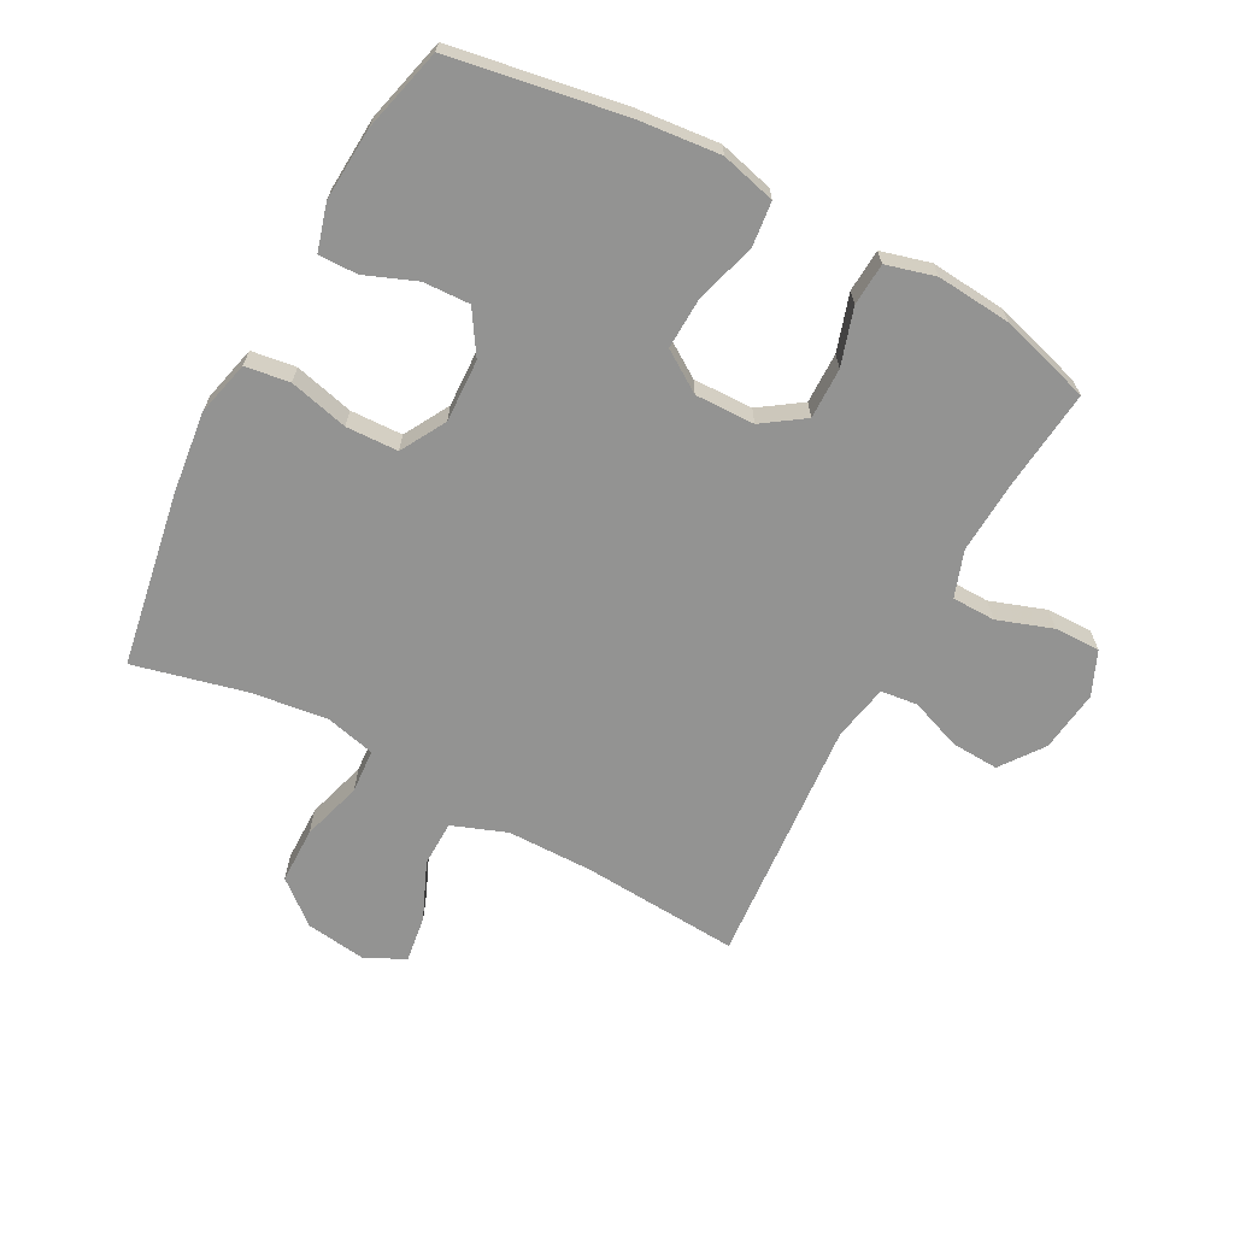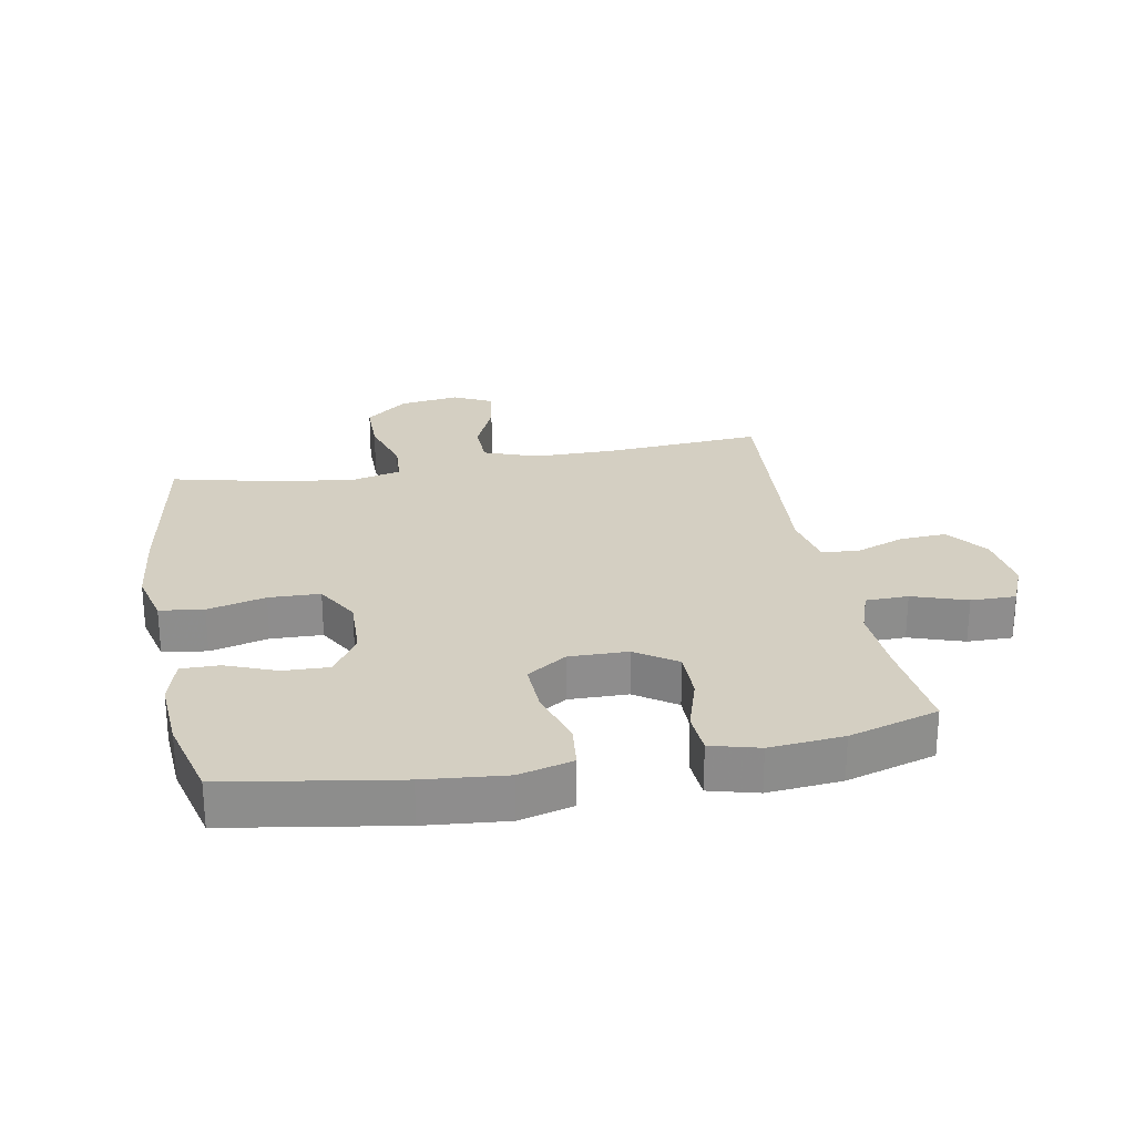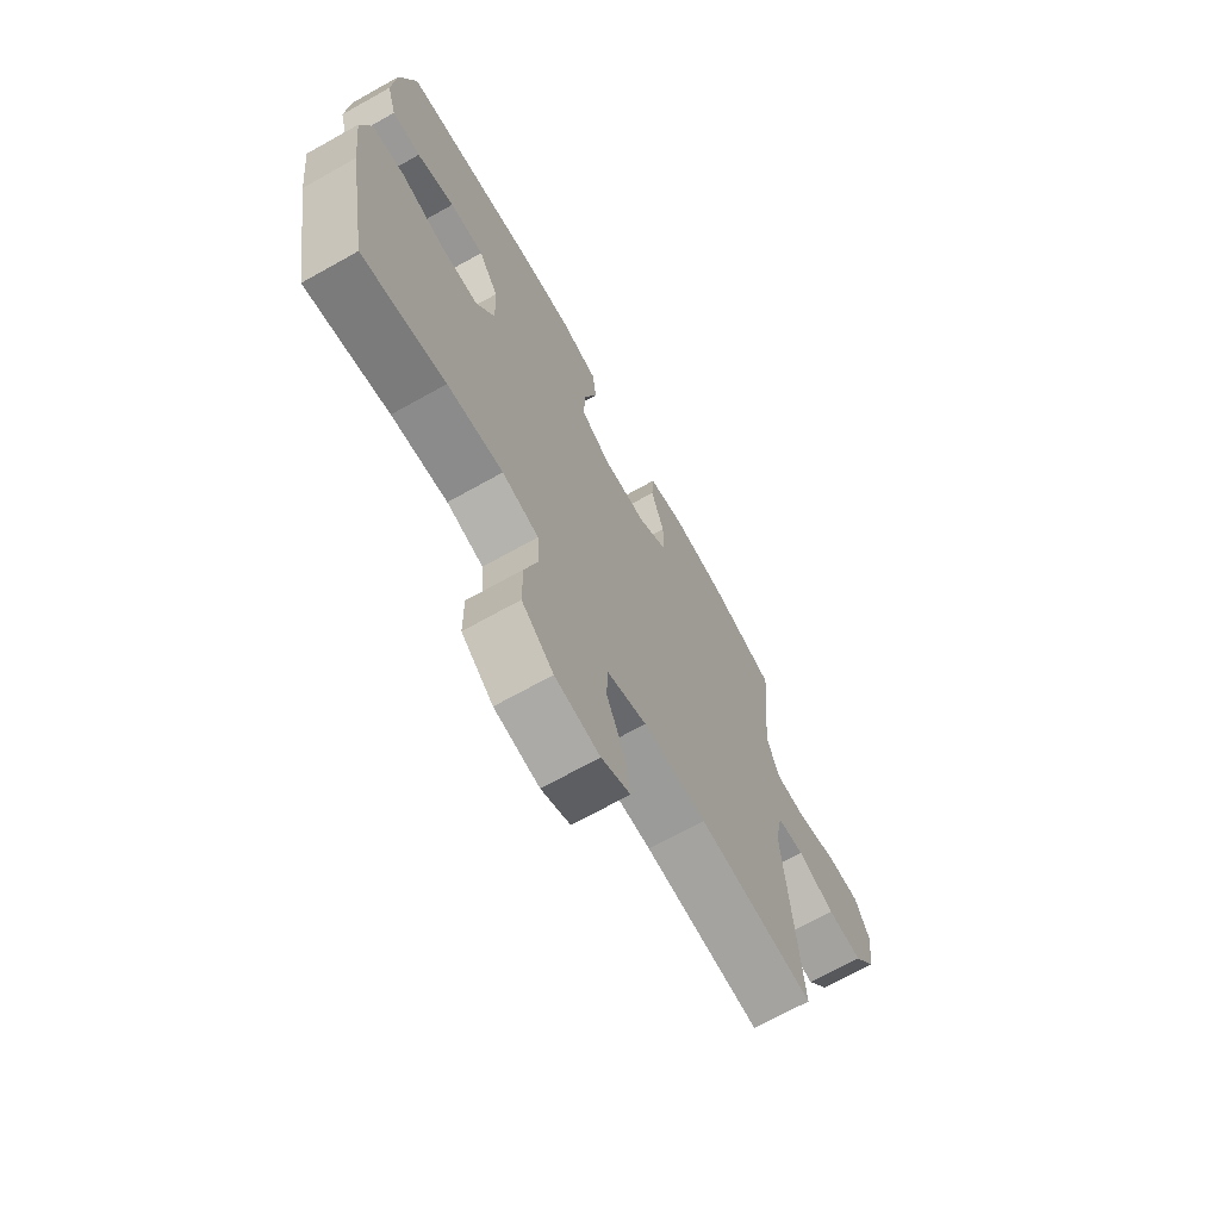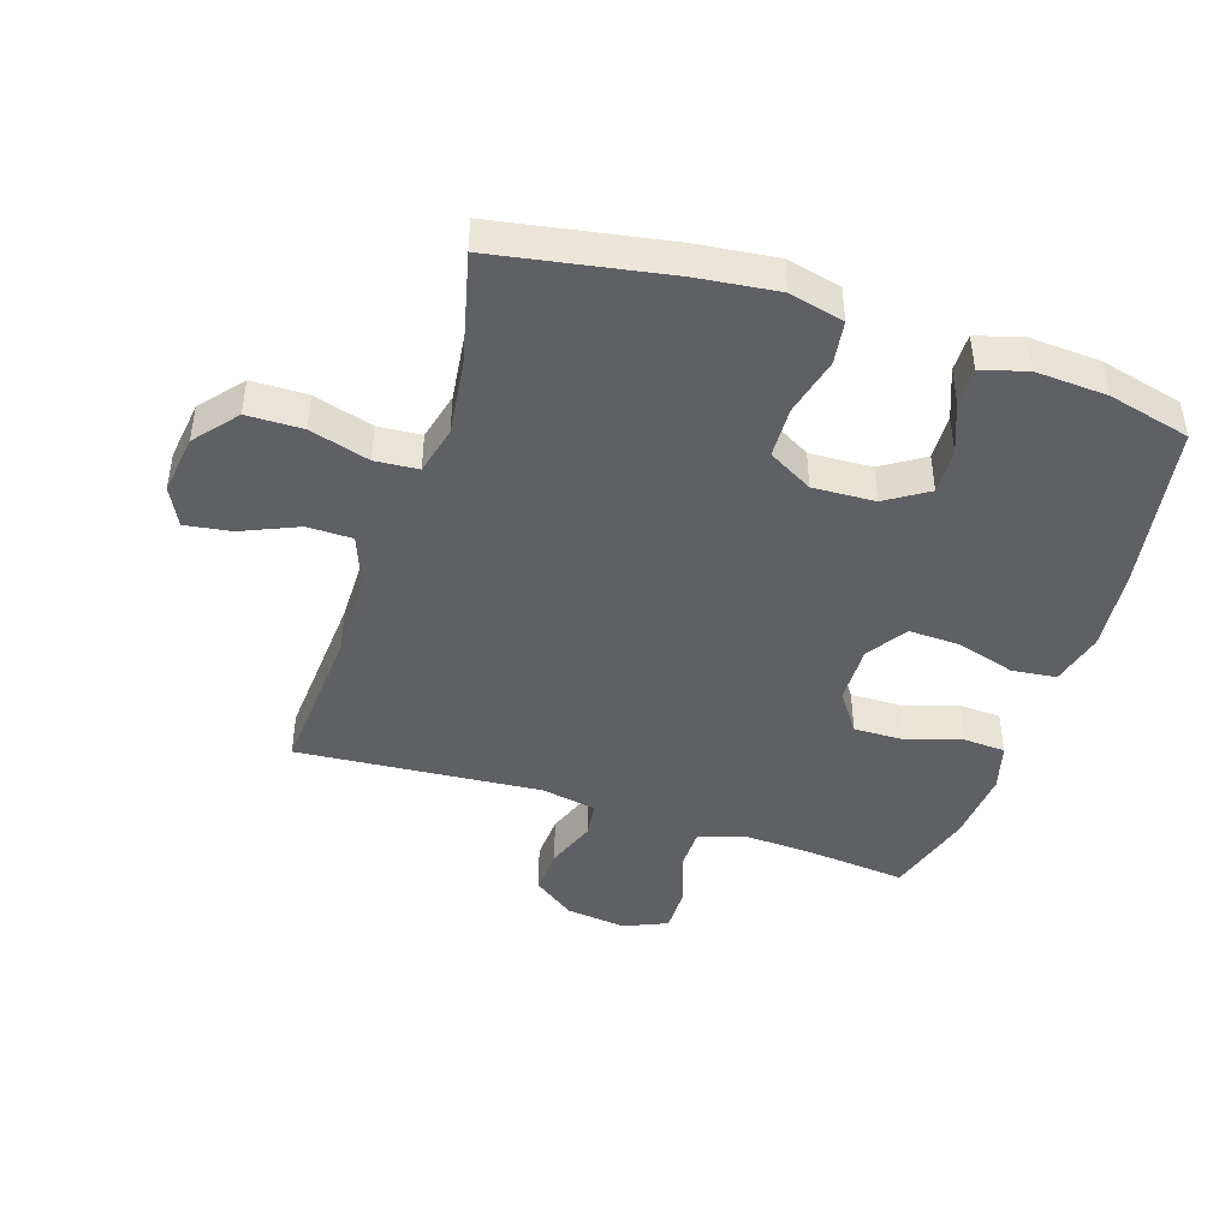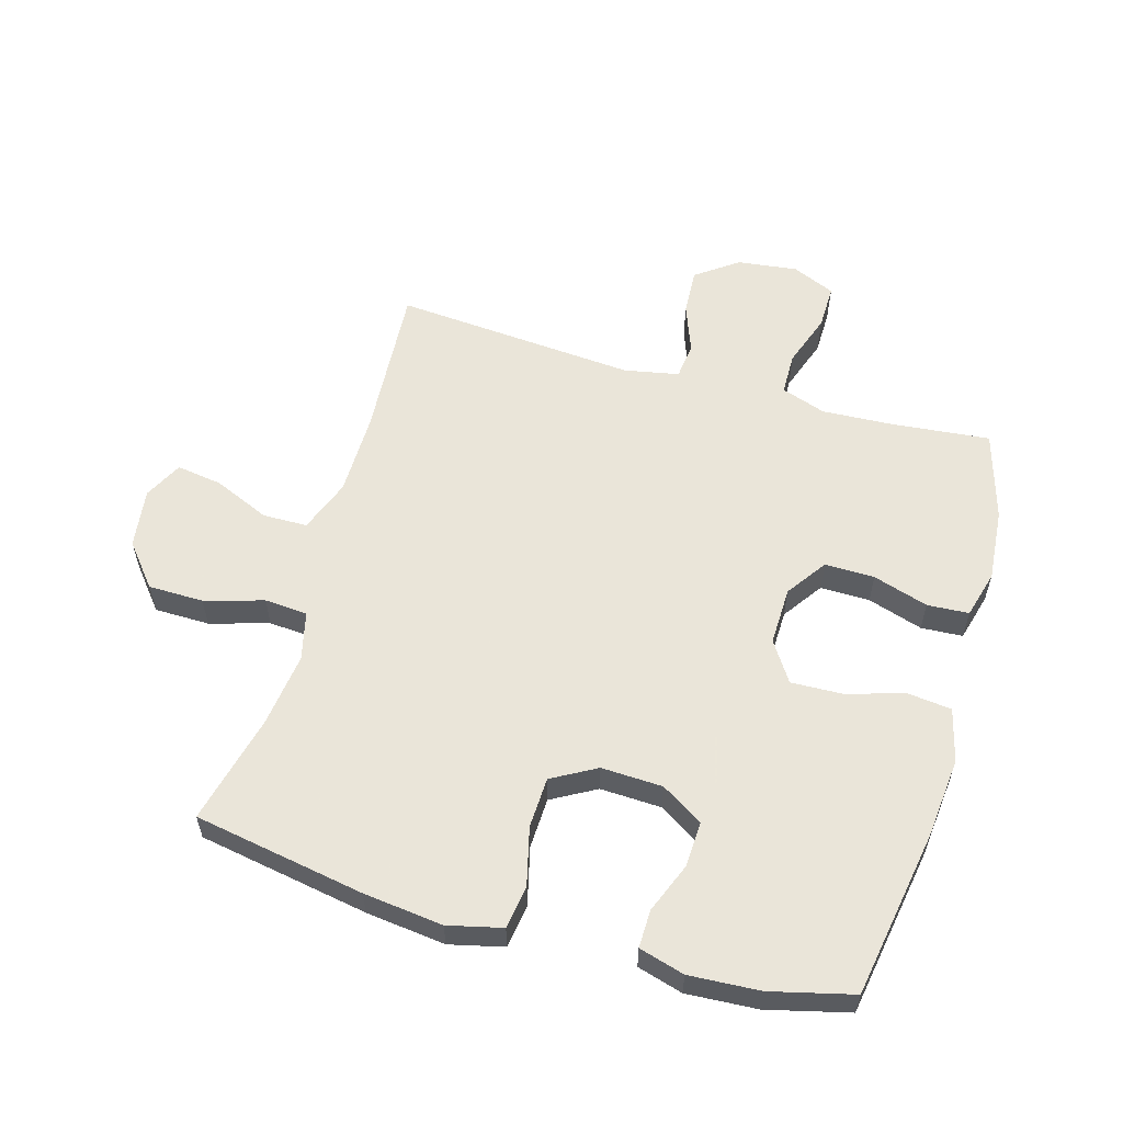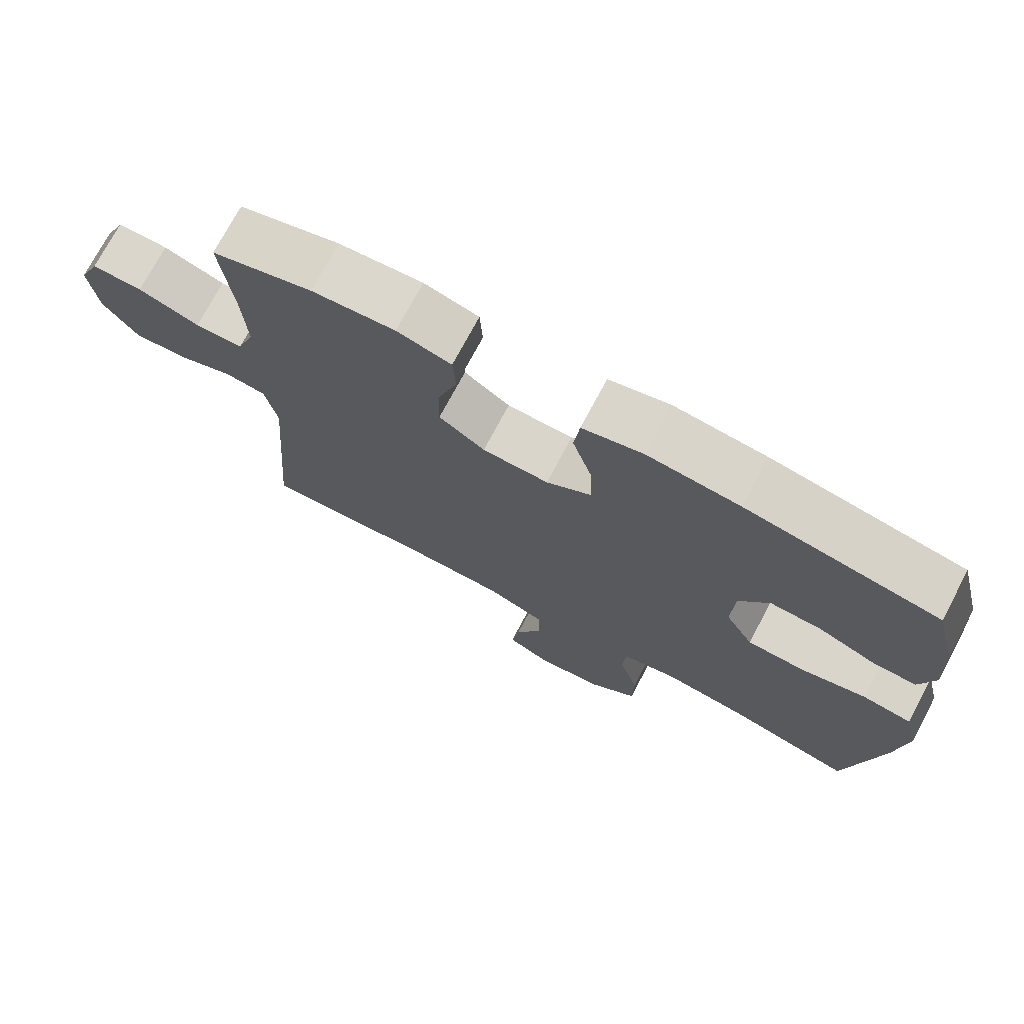
<metadata>
{"format":"obj","ext":"obj","renderer":"f3d","projection":"perspective","resolution":1024,"background":"white","views":[{"elev":-66.6,"azim":-28.2,"up":"+Y"},{"elev":25.7,"azim":-10.8,"up":"+Y"},{"elev":-69.9,"azim":-60.8,"up":"+Z"},{"elev":-44.1,"azim":-108.0,"up":"+Y"},{"elev":57.7,"azim":-73.9,"up":"+Y"},{"elev":73.8,"azim":-152.0,"up":"+Z"}]}
</metadata>
<code>
v 0.5 0.07 0.5
v 0.484 0.07 0.341
v 0.478 0.07 0.227
v 0.503 0.07 0.155
v 0.571 0.07 0.154
v 0.658 0.07 0.184
v 0.73 0.07 0.185
v 0.76 0.07 0.116
v 0.748 0.07 0.019
v 0.699 0.07 -0.048
v 0.624 0.07 -0.044
v 0.544 0.07 -0.014
v 0.486 0.07 -0.021
v 0.469 0.07 -0.109
v 0.5 0.07 -0.5
v 0.251 0.07 -0.483
v 0.116 0.07 -0.484
v 0.03 0.07 -0.516
v 0.029 0.07 -0.588
v 0.068 0.07 -0.678
v 0.079 0.07 -0.752
v 0.017 0.07 -0.783
v -0.079 0.07 -0.77
v -0.147 0.07 -0.714
v -0.148 0.07 -0.625
v -0.12 0.07 -0.53
v -0.125 0.07 -0.461
v -0.203 0.07 -0.442
v -0.322 0.07 -0.457
v -0.5 0.07 -0.5
v -0.548 0.07 -0.225
v -0.563 0.07 -0.097
v -0.542 0.07 -0.01
v -0.472 0.07 0
v -0.379 0.07 -0.023
v -0.297 0.07 -0.02
v -0.257 0.07 0.051
v -0.261 0.07 0.15
v -0.304 0.07 0.217
v -0.377 0.07 0.214
v -0.458 0.07 0.182
v -0.519 0.07 0.181
v -0.54 0.07 0.254
v -0.533 0.07 0.368
v -0.5 0.07 0.5
v -0.229 0.07 0.546
v -0.099 0.07 0.559
v -0.013 0.07 0.537
v -0.005 0.07 0.466
v -0.033 0.07 0.373
v -0.036 0.07 0.29
v 0.028 0.07 0.248
v 0.122 0.07 0.25
v 0.187 0.07 0.295
v 0.186 0.07 0.375
v 0.158 0.07 0.464
v 0.162 0.07 0.531
v 0.239 0.07 0.552
v 0.357 0.07 0.542
v 0.5 0 0.5
v 0.484 0 0.341
v 0.478 0 0.227
v 0.503 0 0.155
v 0.571 0 0.154
v 0.658 0 0.184
v 0.73 0 0.185
v 0.76 0 0.116
v 0.748 0 0.019
v 0.699 0 -0.048
v 0.624 0 -0.044
v 0.544 0 -0.014
v 0.486 0 -0.021
v 0.469 0 -0.109
v 0.5 0 -0.5
v 0.251 0 -0.483
v 0.116 0 -0.484
v 0.03 0 -0.516
v 0.029 0 -0.588
v 0.068 0 -0.678
v 0.079 0 -0.752
v 0.017 0 -0.783
v -0.079 0 -0.77
v -0.147 0 -0.714
v -0.148 0 -0.625
v -0.12 0 -0.53
v -0.125 0 -0.461
v -0.203 0 -0.442
v -0.322 0 -0.457
v -0.5 0 -0.5
v -0.548 0 -0.225
v -0.563 0 -0.097
v -0.542 0 -0.01
v -0.472 0 0
v -0.379 0 -0.023
v -0.297 0 -0.02
v -0.257 0 0.051
v -0.261 0 0.15
v -0.304 0 0.217
v -0.377 0 0.214
v -0.458 0 0.182
v -0.519 0 0.181
v -0.54 0 0.254
v -0.533 0 0.368
v -0.5 0 0.5
v -0.229 0 0.546
v -0.099 0 0.559
v -0.013 0 0.537
v -0.005 0 0.466
v -0.033 0 0.373
v -0.036 0 0.29
v 0.028 0 0.248
v 0.122 0 0.25
v 0.187 0 0.295
v 0.186 0 0.375
v 0.158 0 0.464
v 0.162 0 0.531
v 0.239 0 0.552
v 0.357 0 0.542
f 58 59 1 2
f 55 56 57 58
f 54 55 58 2
f 53 54 2 3
f 52 53 3 4
f 47 48 49 50
f 47 50 51
f 46 47 51
f 45 46 51
f 44 45 51 52
f 40 41 42 43
f 39 40 43 44
f 32 33 34 35
f 32 35 36
f 29 30 31 32
f 28 29 32 36
f 27 28 36 37
f 23 24 25 26
f 23 26 27
f 22 23 27
f 19 20 21 22
f 18 19 22 27
f 17 18 27 37
f 14 15 16
f 13 14 16 17
f 9 10 11 12
f 9 12 13
f 8 9 13
f 5 6 7 8
f 4 5 8 13
f 52 4 13 17
f 39 44 52
f 38 39 52
f 17 37 38 52
f 61 60 118 117
f 117 116 115 114
f 61 117 114 113
f 62 61 113 112
f 63 62 112 111
f 109 108 107 106
f 110 109 106
f 110 106 105
f 110 105 104
f 111 110 104 103
f 102 101 100 99
f 103 102 99 98
f 94 93 92 91
f 95 94 91
f 91 90 89 88
f 95 91 88 87
f 96 95 87 86
f 85 84 83 82
f 86 85 82
f 86 82 81
f 81 80 79 78
f 86 81 78 77
f 96 86 77 76
f 75 74 73
f 76 75 73 72
f 71 70 69 68
f 72 71 68
f 72 68 67
f 67 66 65 64
f 72 67 64 63
f 76 72 63 111
f 111 103 98
f 111 98 97
f 111 97 96 76
f 1 60 61 2
f 2 61 62 3
f 3 62 63 4
f 4 63 64 5
f 5 64 65 6
f 6 65 66 7
f 7 66 67 8
f 8 67 68 9
f 9 68 69 10
f 10 69 70 11
f 11 70 71 12
f 12 71 72 13
f 13 72 73 14
f 14 73 74 15
f 15 74 75 16
f 16 75 76 17
f 17 76 77 18
f 18 77 78 19
f 19 78 79 20
f 20 79 80 21
f 21 80 81 22
f 22 81 82 23
f 23 82 83 24
f 24 83 84 25
f 25 84 85 26
f 26 85 86 27
f 27 86 87 28
f 28 87 88 29
f 29 88 89 30
f 30 89 90 31
f 31 90 91 32
f 32 91 92 33
f 33 92 93 34
f 34 93 94 35
f 35 94 95 36
f 36 95 96 37
f 37 96 97 38
f 38 97 98 39
f 39 98 99 40
f 40 99 100 41
f 41 100 101 42
f 42 101 102 43
f 43 102 103 44
f 44 103 104 45
f 45 104 105 46
f 46 105 106 47
f 47 106 107 48
f 48 107 108 49
f 49 108 109 50
f 50 109 110 51
f 51 110 111 52
f 52 111 112 53
f 53 112 113 54
f 54 113 114 55
f 55 114 115 56
f 56 115 116 57
f 57 116 117 58
f 58 117 118 59
f 59 118 60 1

</code>
